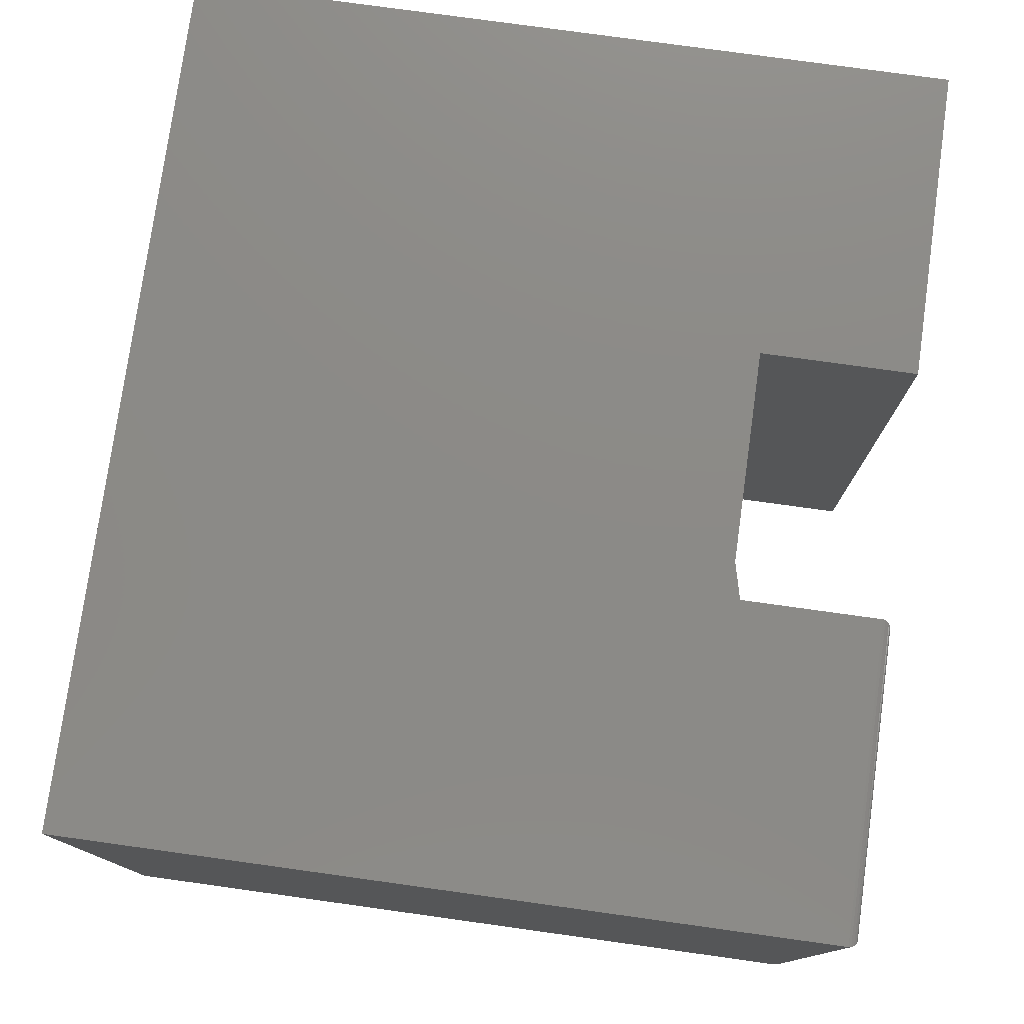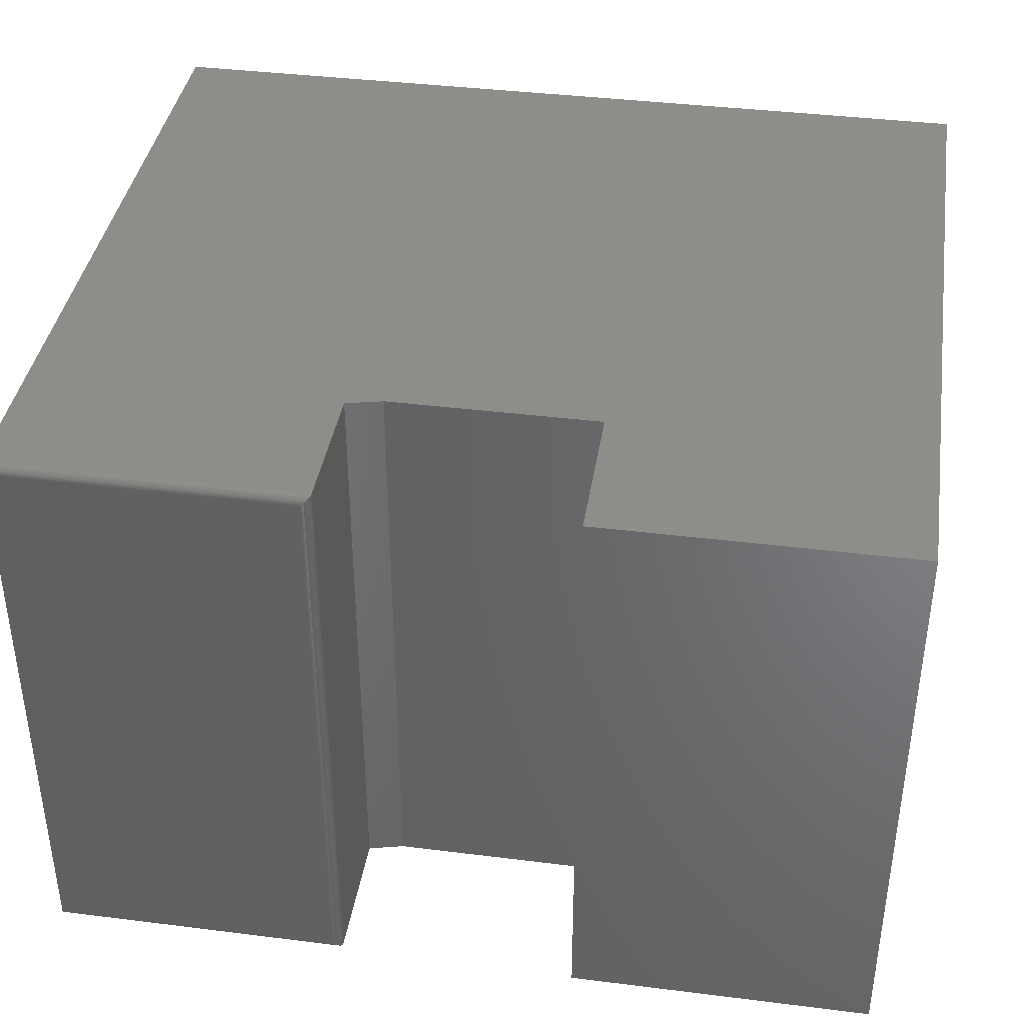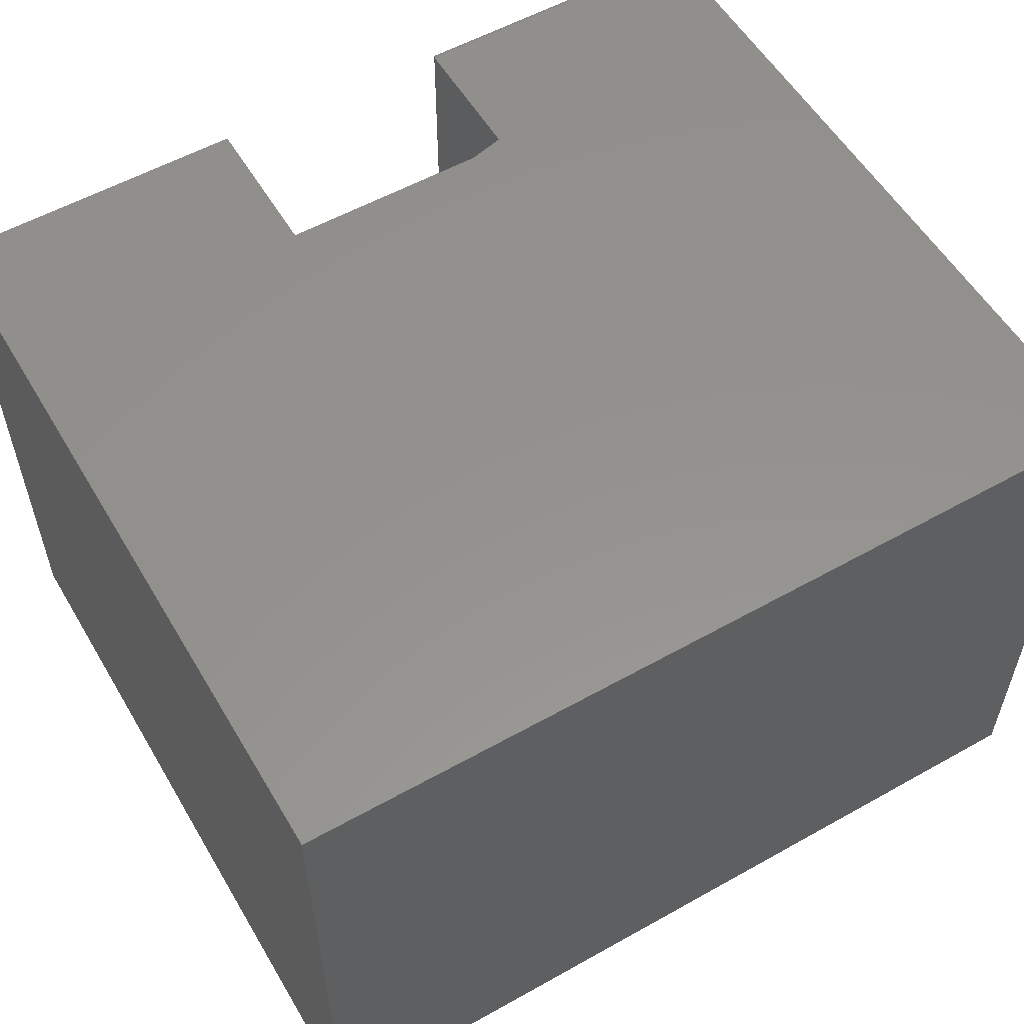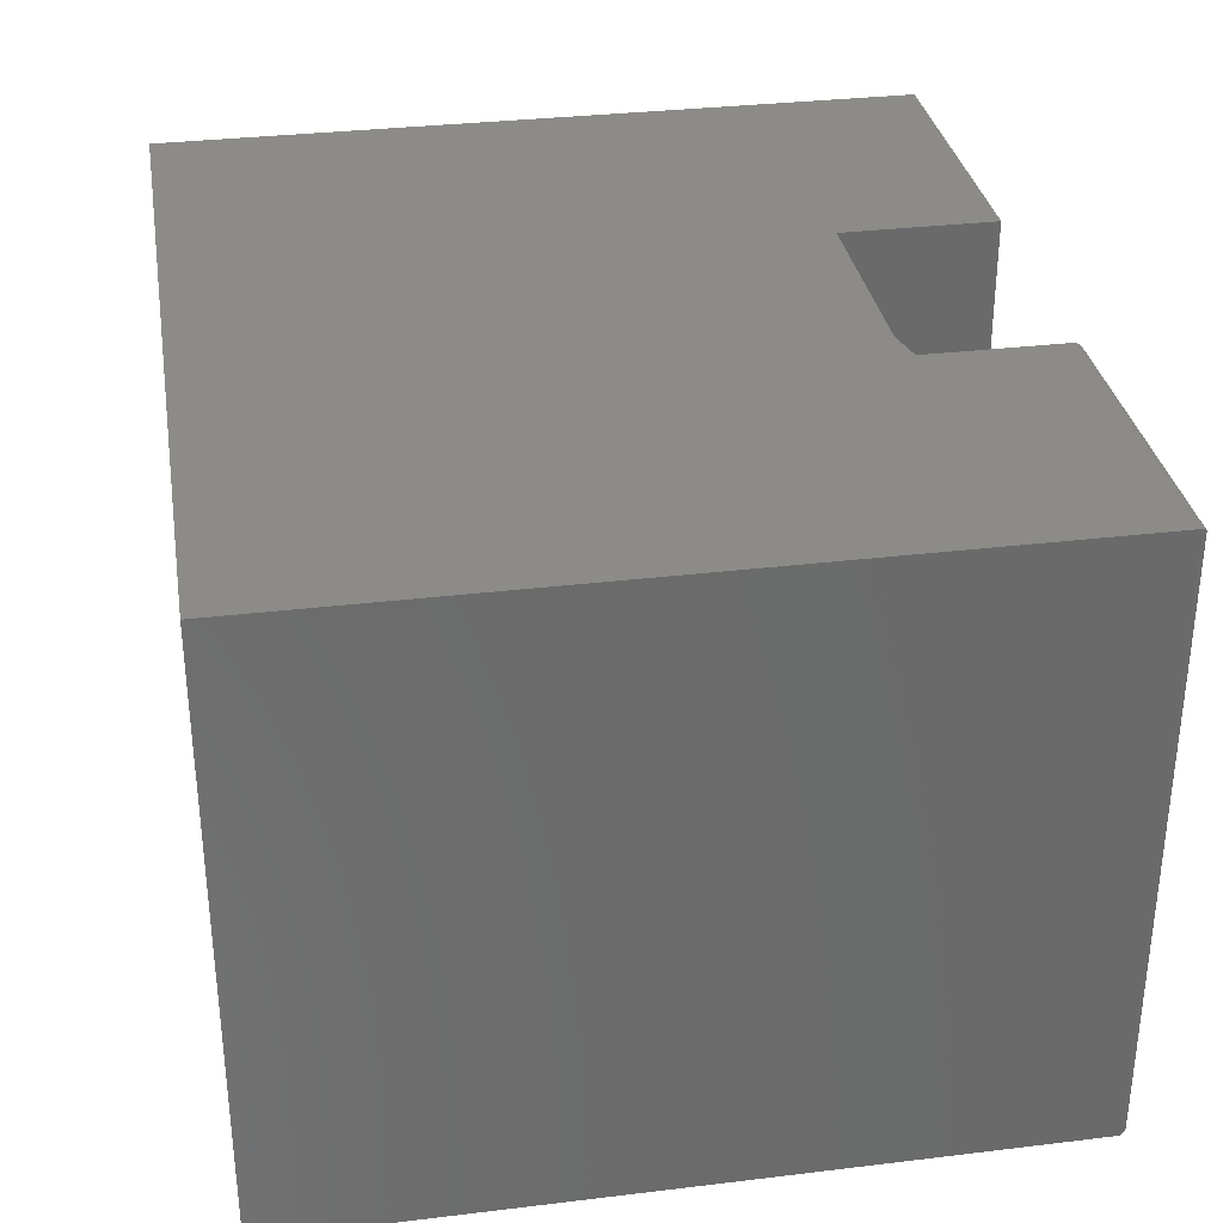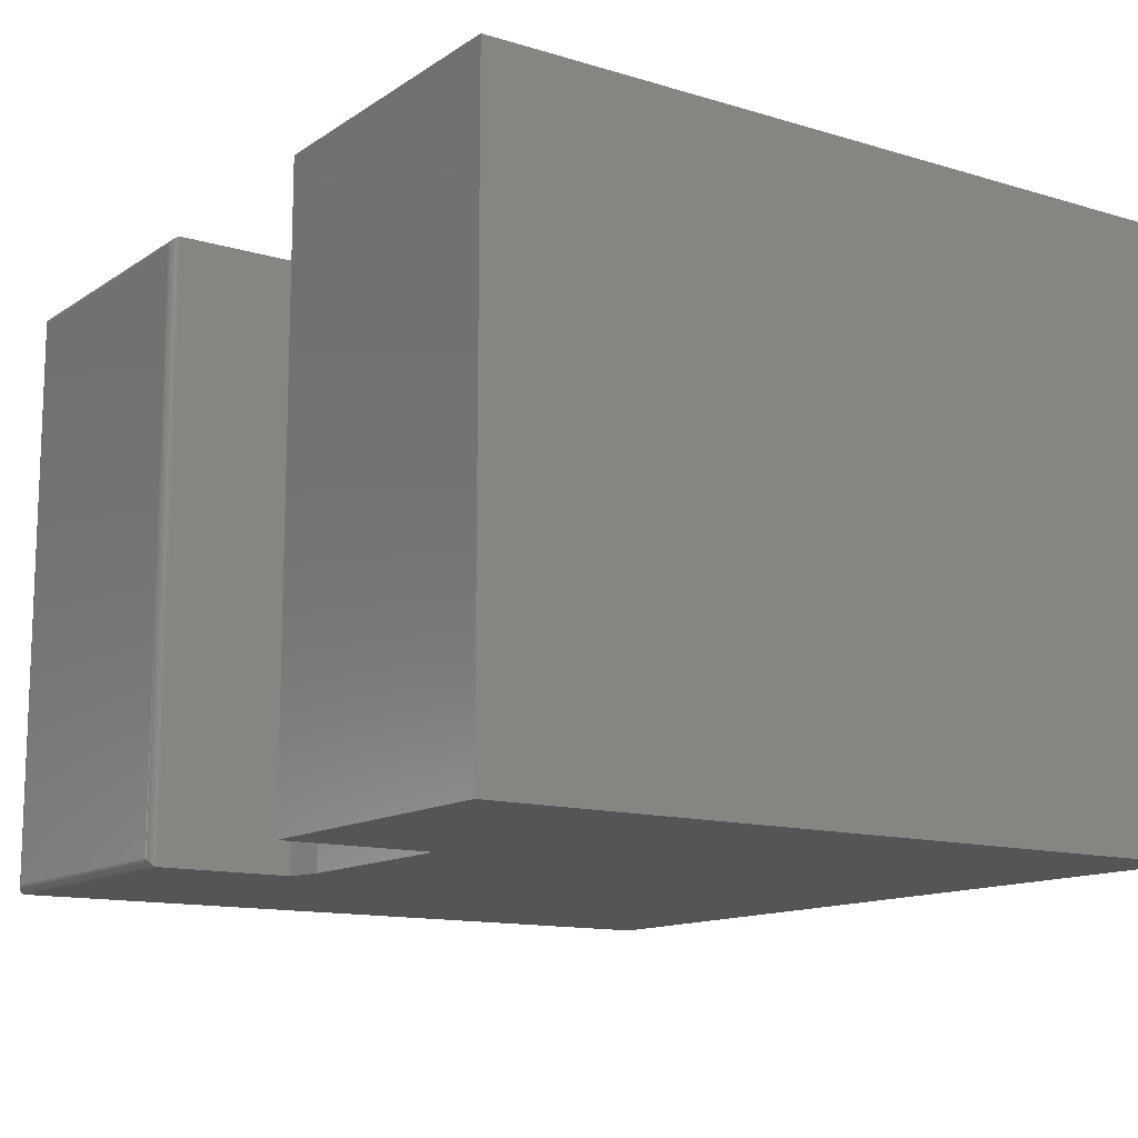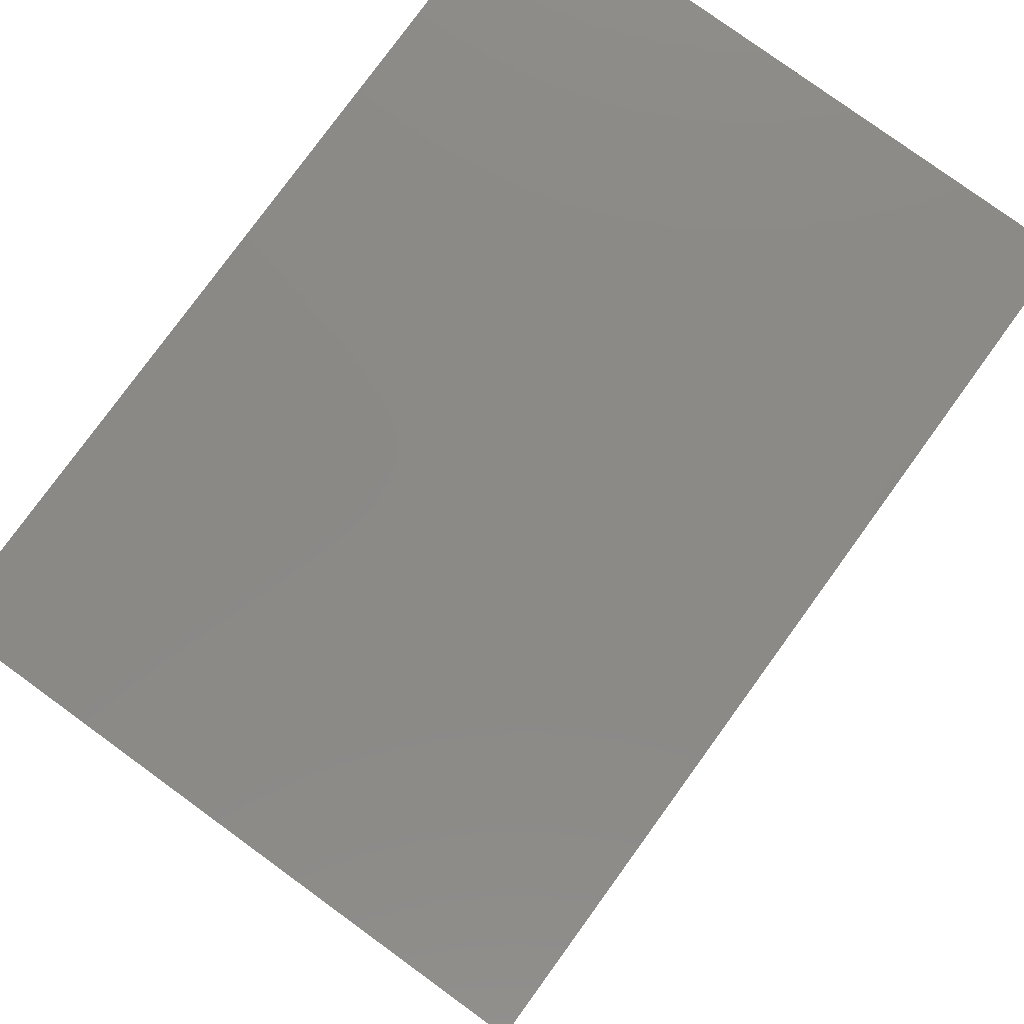
<metadata>
{"format":"stl","ext":"stl","renderer":"f3d","projection":"perspective","resolution":1024,"background":"white","views":[{"elev":77.4,"azim":97.9,"up":"+Y"},{"elev":39.1,"azim":-171.1,"up":"+Y"},{"elev":56.1,"azim":-30.4,"up":"+Y"},{"elev":32.6,"azim":80.5,"up":"+Y"},{"elev":-12.9,"azim":-124.5,"up":"+Y"},{"elev":79.4,"azim":126.0,"up":"+Z"}]}
</metadata>
<code>
# stl→obj: 50 verts, 96 faces
v 0.4816 0 0.1264
v 0.4816 0 0.007812
v 0.4816 -0.5312 0.1264
v 0.4816 -0.5312 0.007812
v 0.2684 0 0.1342
v 0.4503 0 0.1342
v 0.2684 -0.5312 0.1342
v 0.4503 -0.5312 0.1342
v 0.75 0 0.6632
v 4.061e-17 0 0.6632
v 0.2684 0 -1.644e-17
v 0 0 0
v 0.75 0 0.007812
v 0 -0.5312 0
v 0.2684 -0.5312 -1.644e-17
v 4.061e-17 -0.5312 0.6632
v 0.75 -0.5312 0.6632
v 0.75 -0.5312 0.007812
v 0.4894 -0.5234 -2.997e-17
v 0.4894 -0.007812 -2.997e-17
v 0.7422 -0.5234 -4.545e-17
v 0.7422 -0.007812 -4.545e-17
v 0.7434 -0.006565 0.0001002
v 0.7434 -0.5247 0.0001002
v 0.7497 -0.0003152 0.005616
v 0.7486 -0.5298 0.003342
v 0.7486 -0.001405 0.003342
v 0.7478 -0.529 0.002368
v 0.7478 -0.00221 0.002368
v 0.7468 -0.5281 0.001539
v 0.7468 -0.003156 0.001539
v 0.7458 -0.527 0.0008761
v 0.7458 -0.004218 0.0008761
v 0.7446 -0.5259 0.0003889
v 0.7446 -0.005378 0.0003889
v 0.7497 -0.5309 0.005616
v 0.4881 -0.006565 0.0001002
v 0.4819 -0.0003152 0.005616
v 0.483 -0.001405 0.003342
v 0.4838 -0.00221 0.002368
v 0.4847 -0.003156 0.001539
v 0.4858 -0.004218 0.0008761
v 0.487 -0.005372 0.0003889
v 0.4881 -0.5247 0.0001002
v 0.487 -0.5259 0.0003889
v 0.4858 -0.527 0.0008761
v 0.4847 -0.5281 0.001539
v 0.4838 -0.529 0.002368
v 0.483 -0.5298 0.003342
v 0.4819 -0.5309 0.005616
f 1 2 3
f 3 2 4
f 5 6 7
f 7 6 8
f 1 6 9
f 9 6 5
f 9 5 10
f 10 5 11
f 10 11 12
f 1 9 2
f 2 9 13
f 14 15 16
f 16 15 7
f 16 7 17
f 17 7 8
f 17 8 3
f 3 4 17
f 17 4 18
f 6 1 8
f 8 1 3
f 18 13 17
f 17 13 9
f 19 20 21
f 21 20 22
f 21 23 24
f 21 22 23
f 25 26 27
f 26 28 27
f 27 28 29
f 28 30 29
f 29 30 31
f 30 32 31
f 31 32 33
f 32 34 33
f 33 34 35
f 34 24 35
f 35 24 23
f 13 18 25
f 25 18 36
f 25 36 26
f 22 37 23
f 22 20 37
f 38 27 39
f 27 29 39
f 39 29 40
f 29 31 40
f 40 31 41
f 31 33 41
f 41 33 42
f 33 35 42
f 42 35 43
f 35 23 43
f 43 23 37
f 2 13 38
f 38 13 25
f 38 25 27
f 20 44 37
f 20 19 44
f 44 45 37
f 37 45 43
f 45 46 43
f 43 46 42
f 46 47 42
f 42 47 41
f 47 48 41
f 41 48 40
f 48 49 40
f 40 49 39
f 49 50 39
f 4 2 50
f 50 2 38
f 50 38 39
f 19 24 44
f 19 21 24
f 24 34 44
f 44 34 45
f 34 32 45
f 45 32 46
f 32 30 46
f 46 30 47
f 30 28 47
f 47 28 48
f 28 26 48
f 48 26 49
f 26 36 49
f 18 4 36
f 36 4 50
f 36 50 49
f 16 10 14
f 14 10 12
f 17 9 16
f 16 9 10
f 11 5 15
f 15 5 7
f 14 12 15
f 15 12 11

</code>
